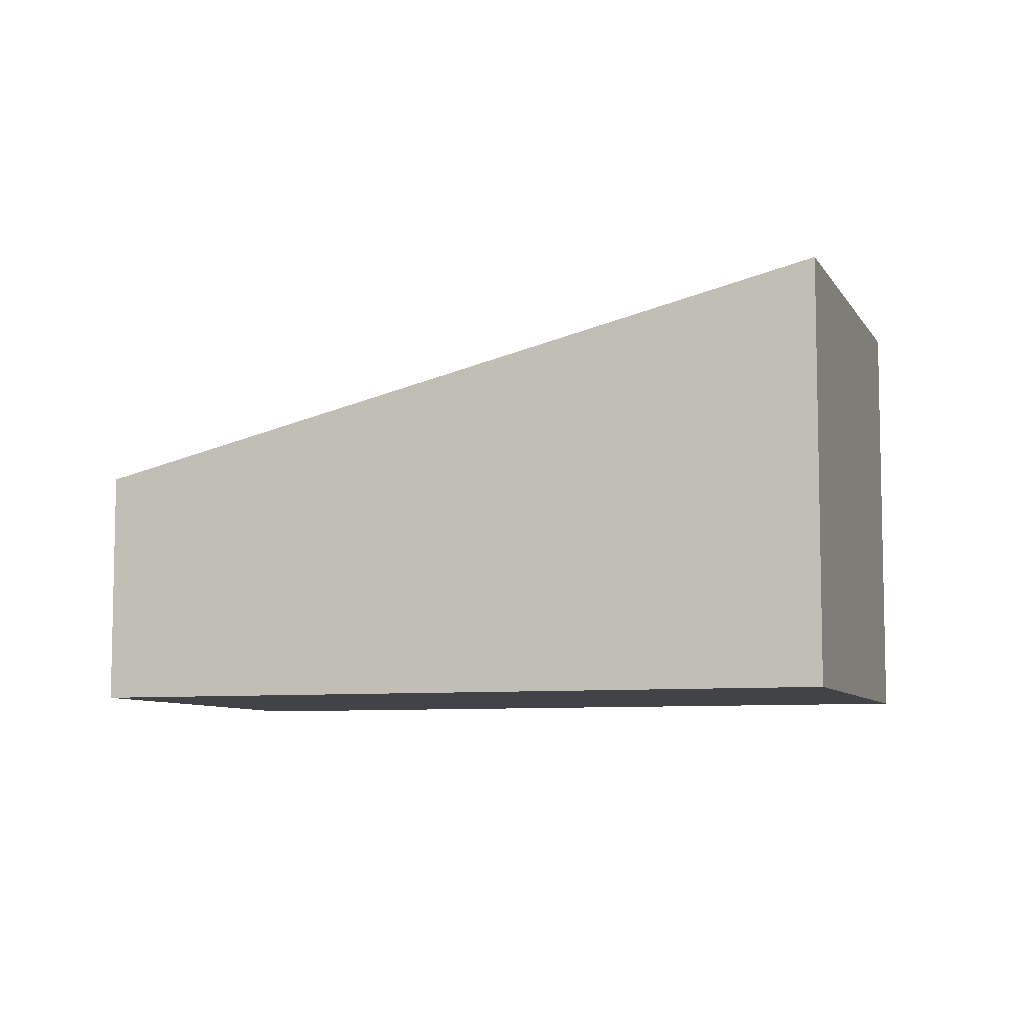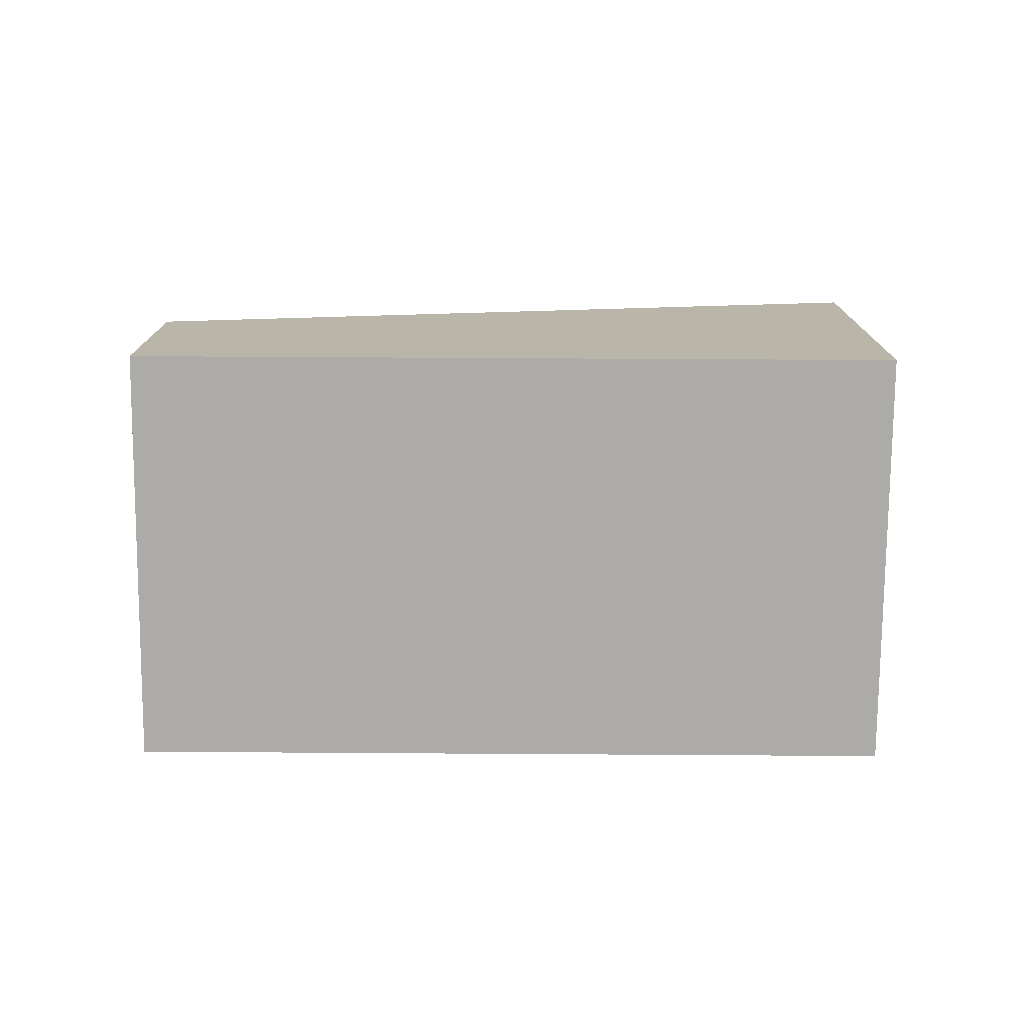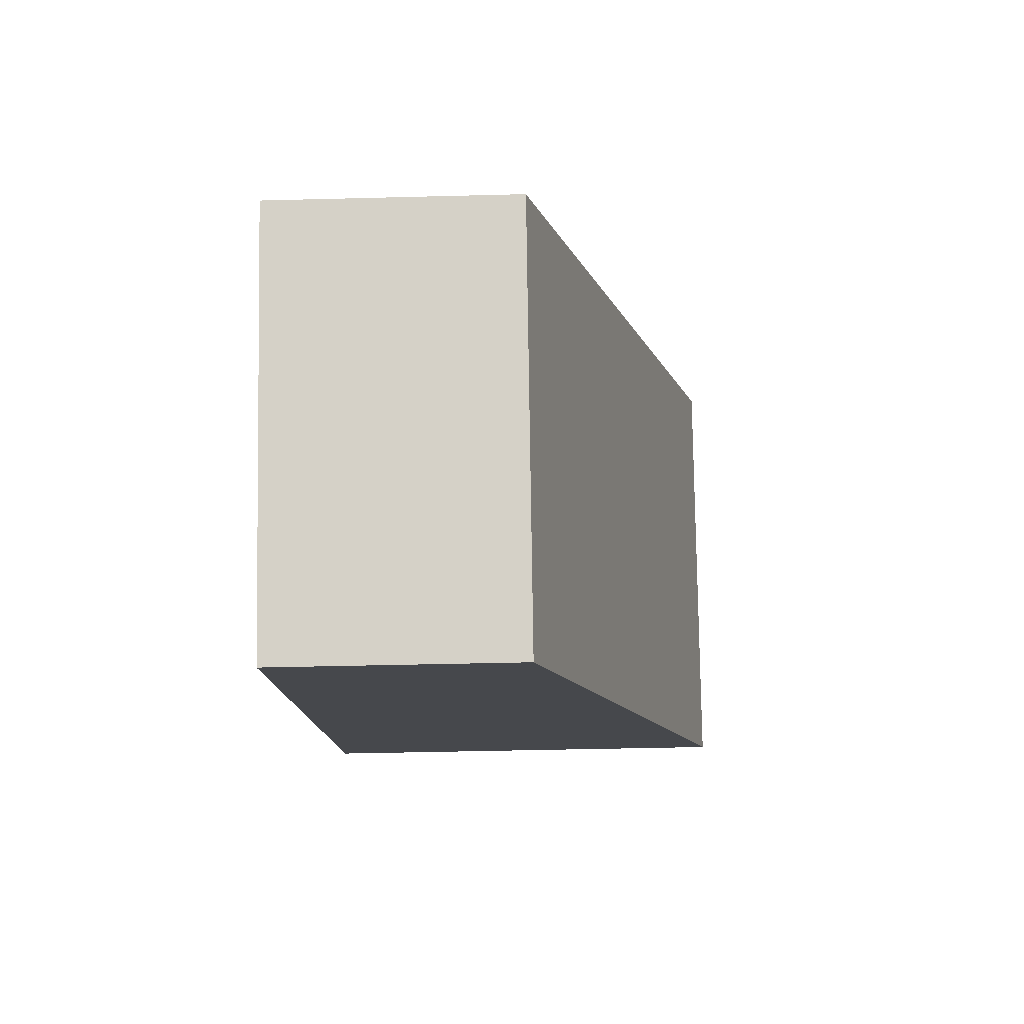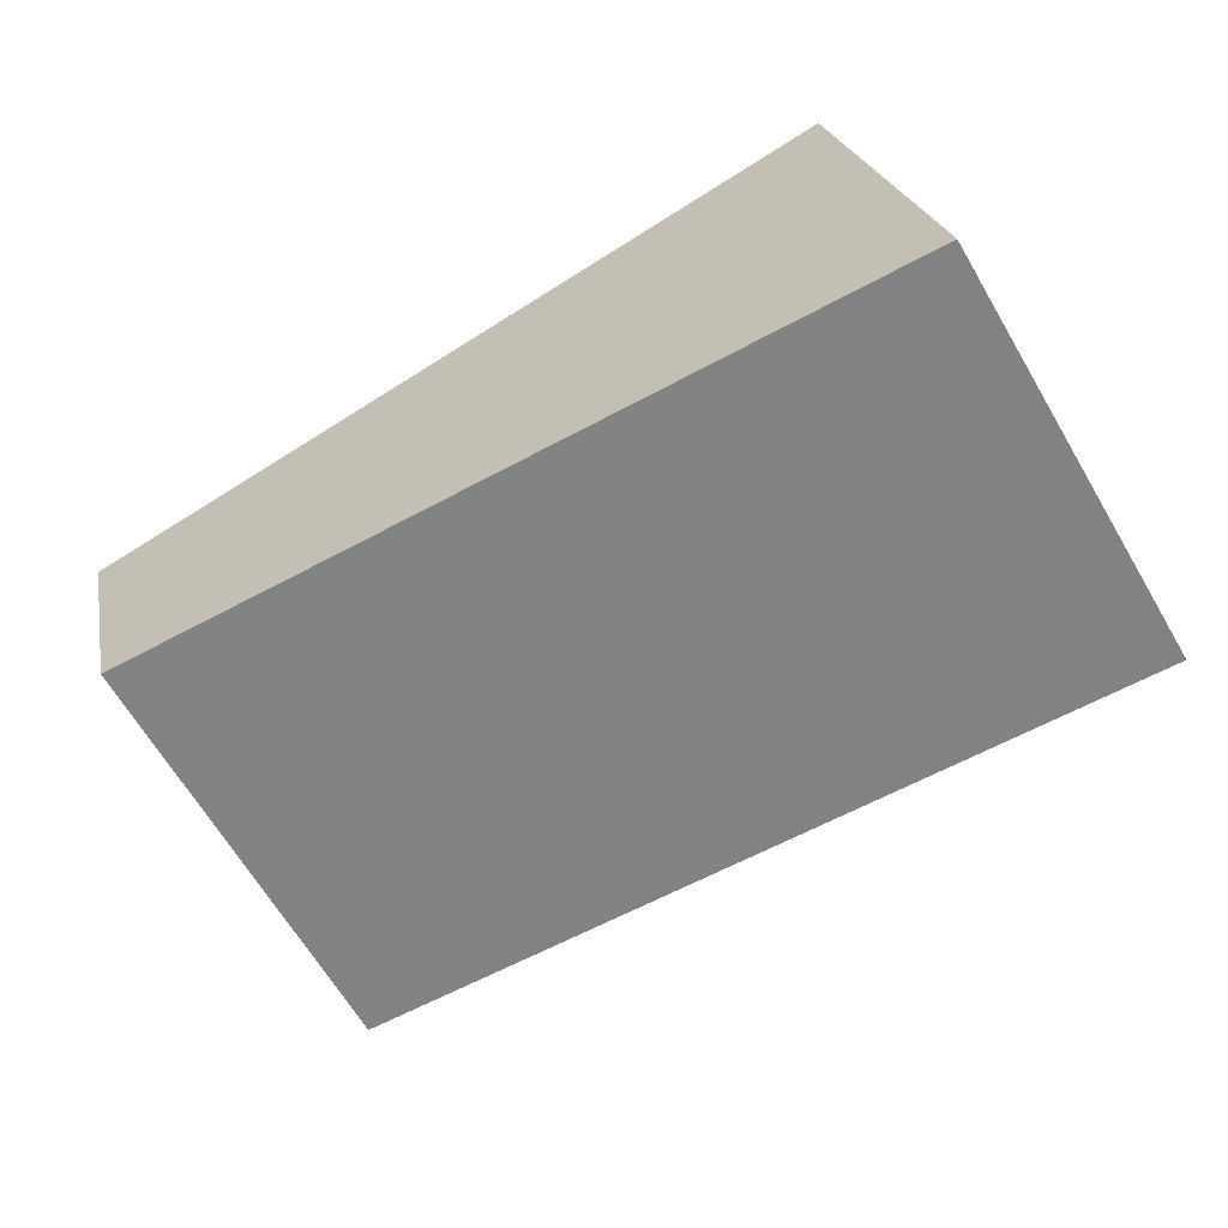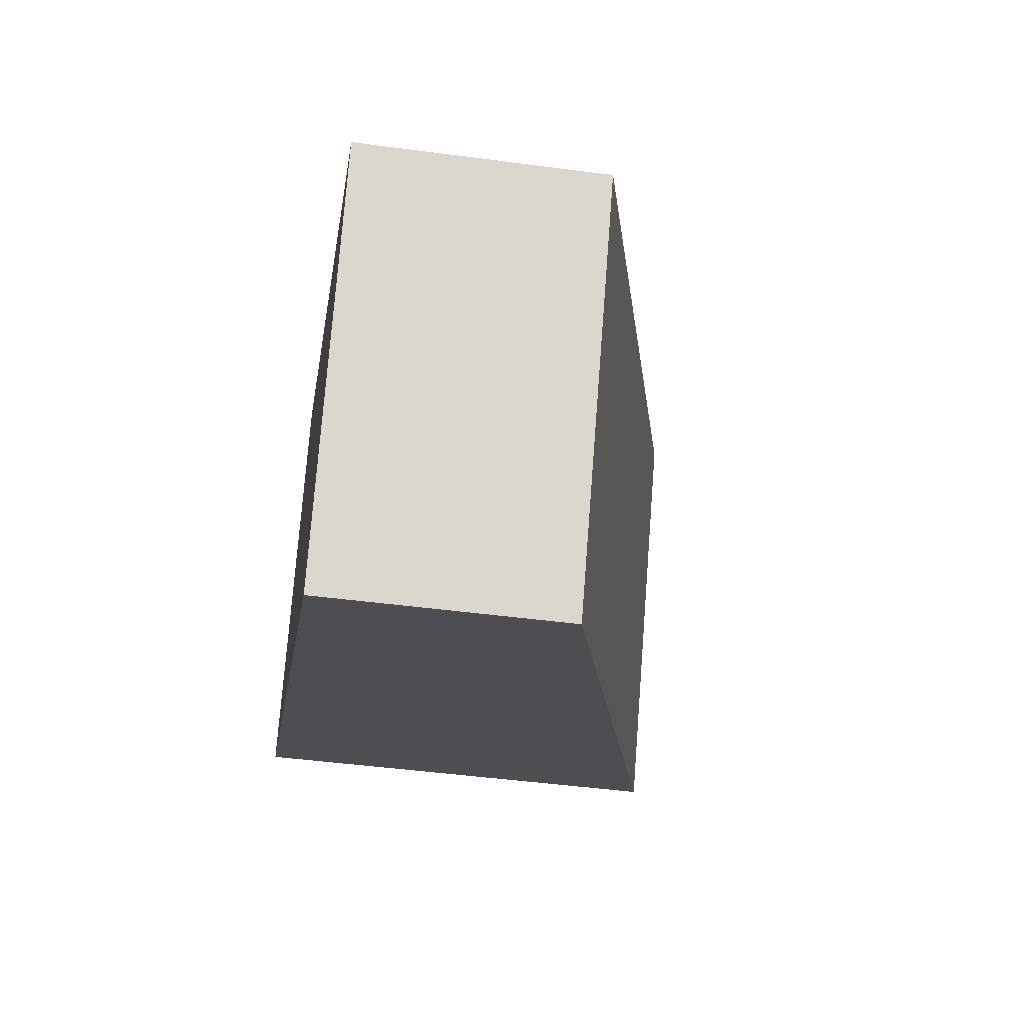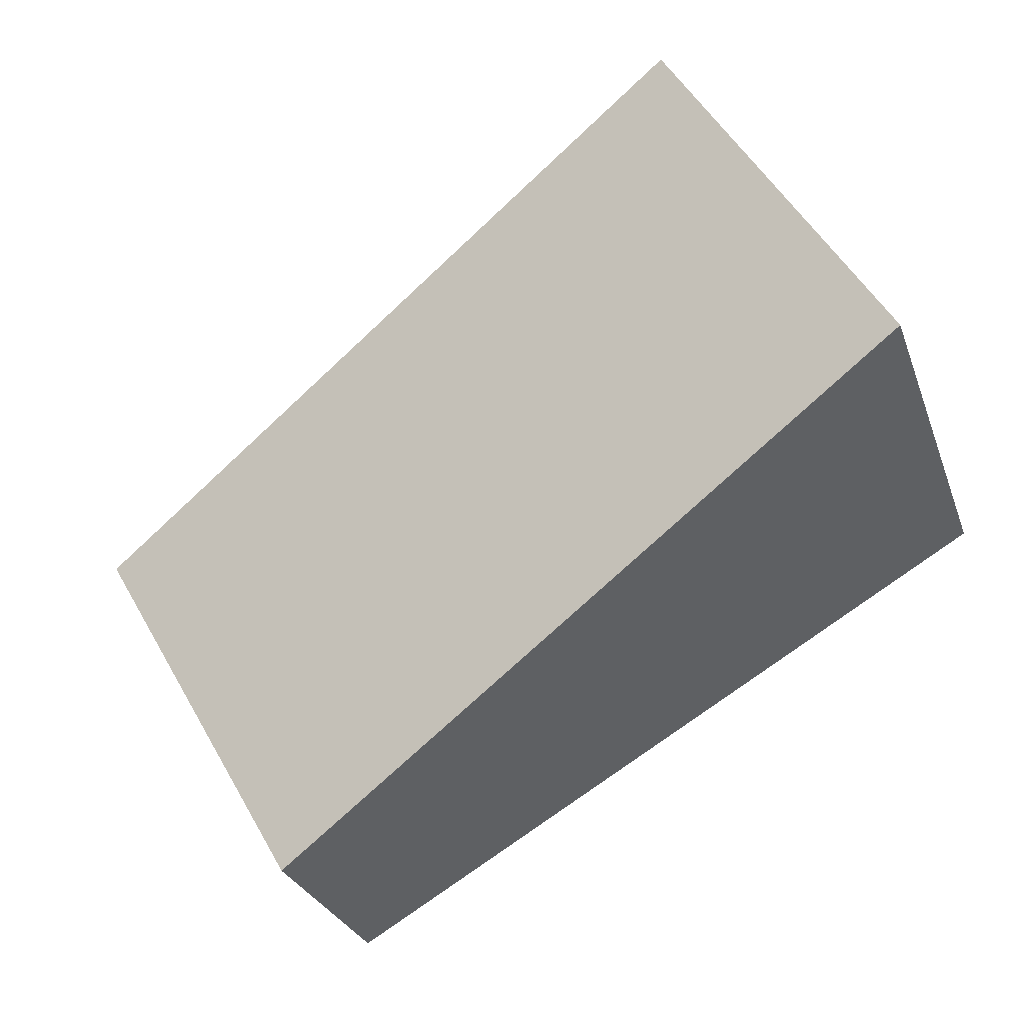
<metadata>
{"format":"obj","ext":"obj","renderer":"f3d","projection":"perspective","resolution":1024,"background":"white","views":[{"elev":-7.5,"azim":-131.4,"up":"+Y"},{"elev":-76.5,"azim":-150.2,"up":"+Y"},{"elev":-41.6,"azim":91.8,"up":"+Z"},{"elev":22.1,"azim":169.6,"up":"+Z"},{"elev":-46.7,"azim":81.4,"up":"+Z"},{"elev":-28.6,"azim":-162.4,"up":"+Z"}]}
</metadata>
<code>
v  6.401 1.772 -0.4
v  5.792 1.979 0.258
v  6.533 1.772 -0.172
v  4.964 1.768 -2.878
v  1.588 3.154 2.702
v  0 3.154 1.931e-16
v  6.533 1.053e-17 -0.172
v  4.964 1.762e-16 -2.878
v  6.401 2.449e-17 -0.4
v  0 0 0
v  1.588 -1.655e-16 2.702
v  5.792 -1.58e-17 0.258
g defaultobject
f 1 2 3
f 2 1 4
f 2 4 5
f 5 4 6
f 7 1 3
f 1 7 4
f 4 7 8
f 8 7 9
f 4 10 6
f 10 4 8
f 10 5 6
f 5 10 11
f 11 2 5
f 2 11 12
f 2 12 3
f 3 12 7
f 9 10 8
f 10 9 7
f 10 7 12
f 10 12 11

</code>
